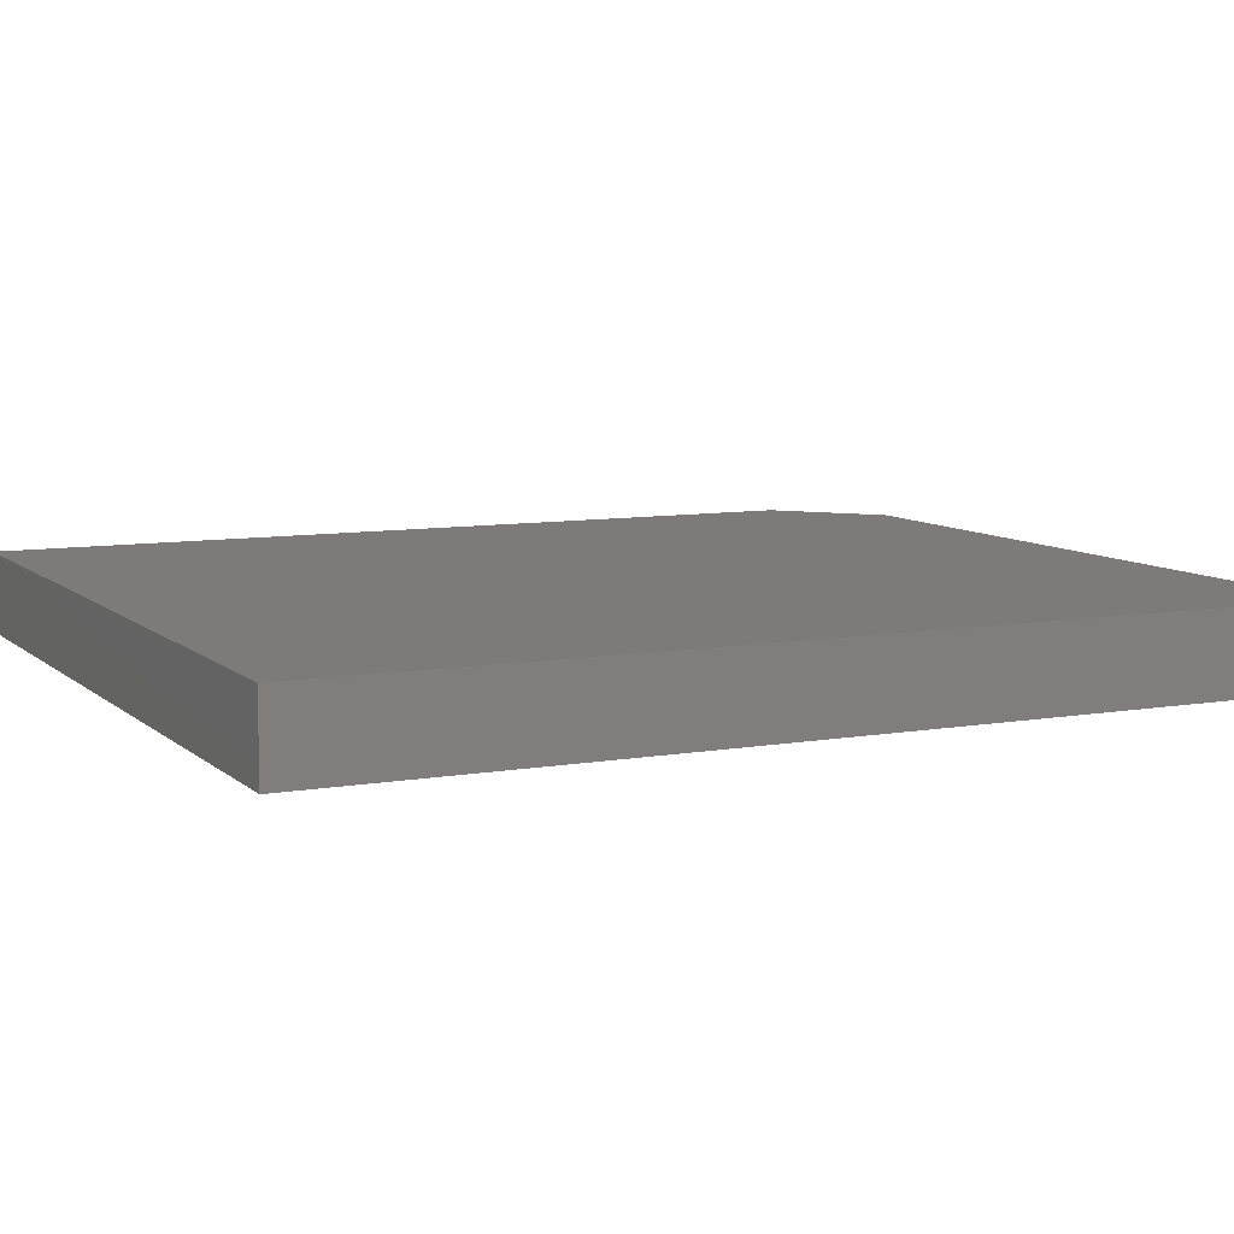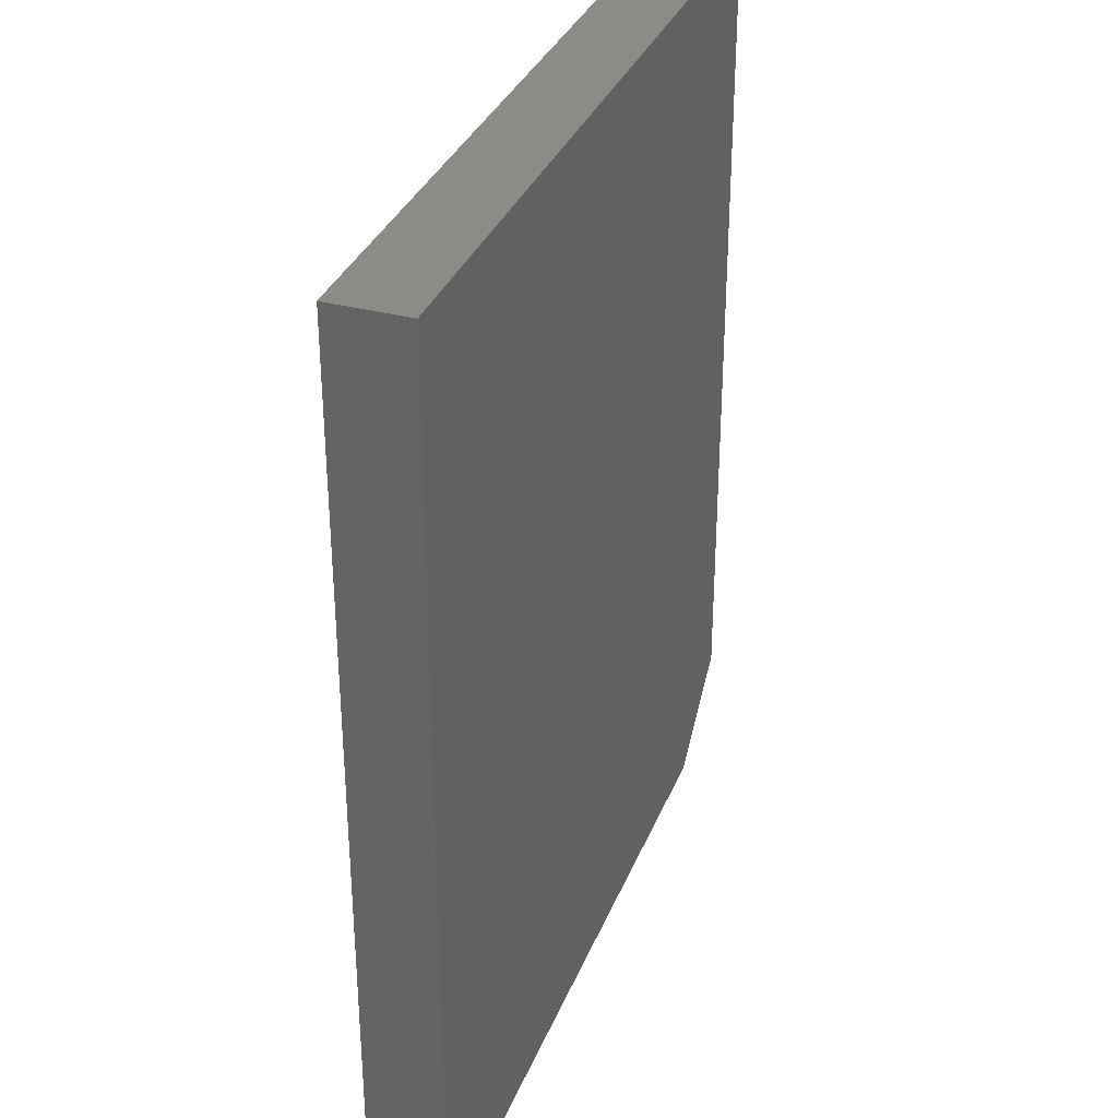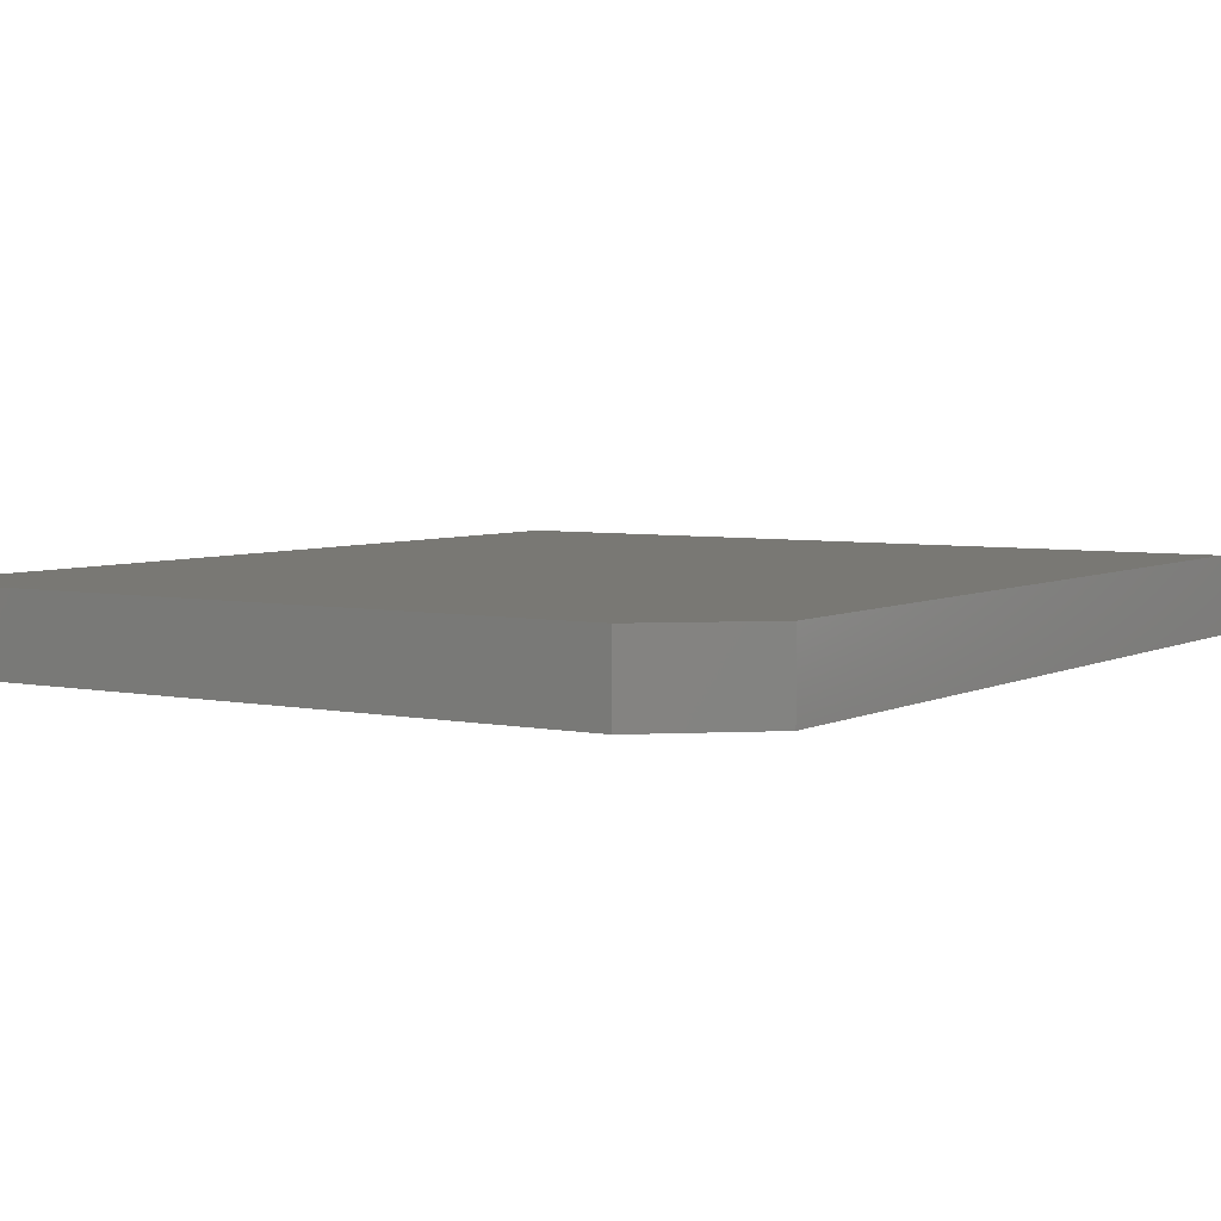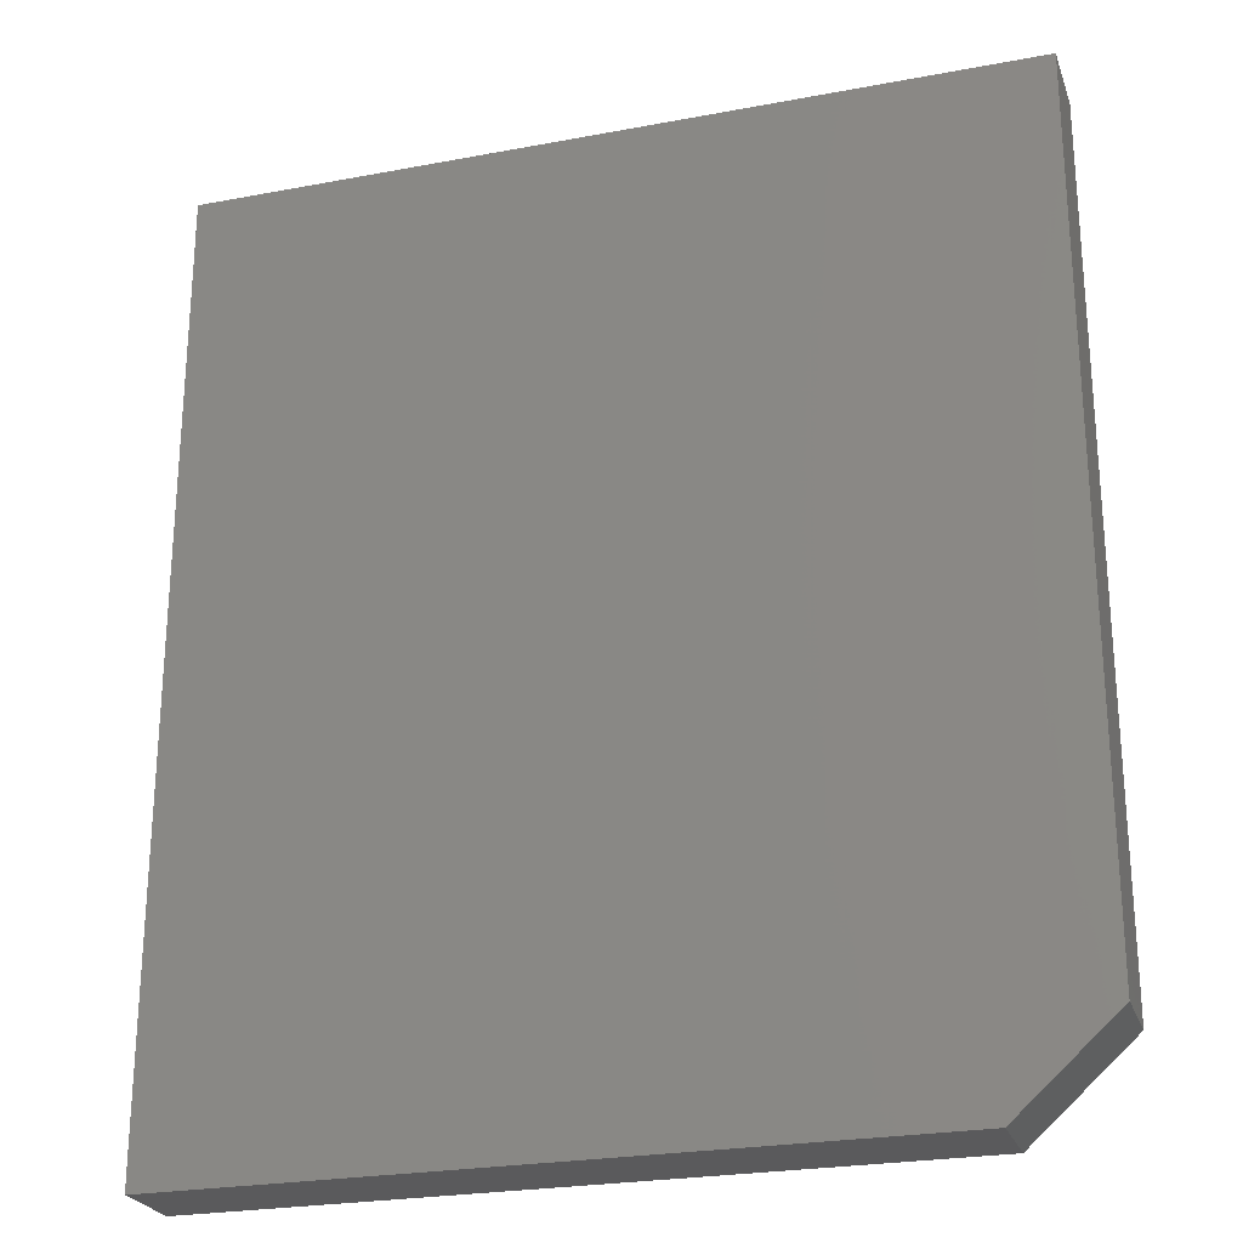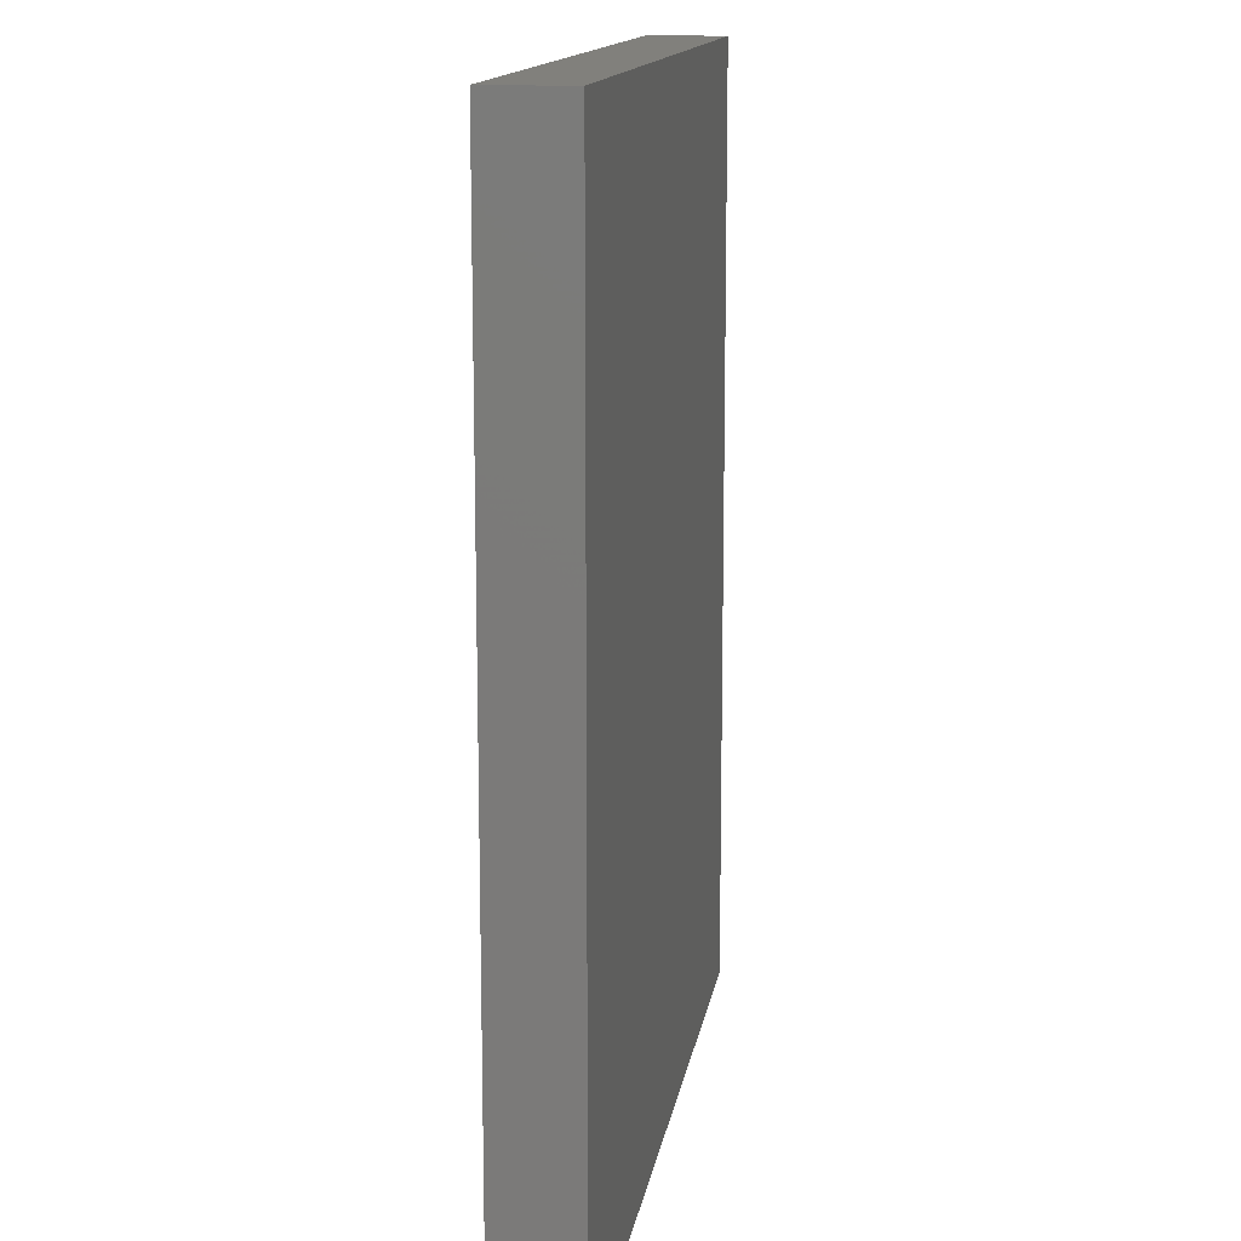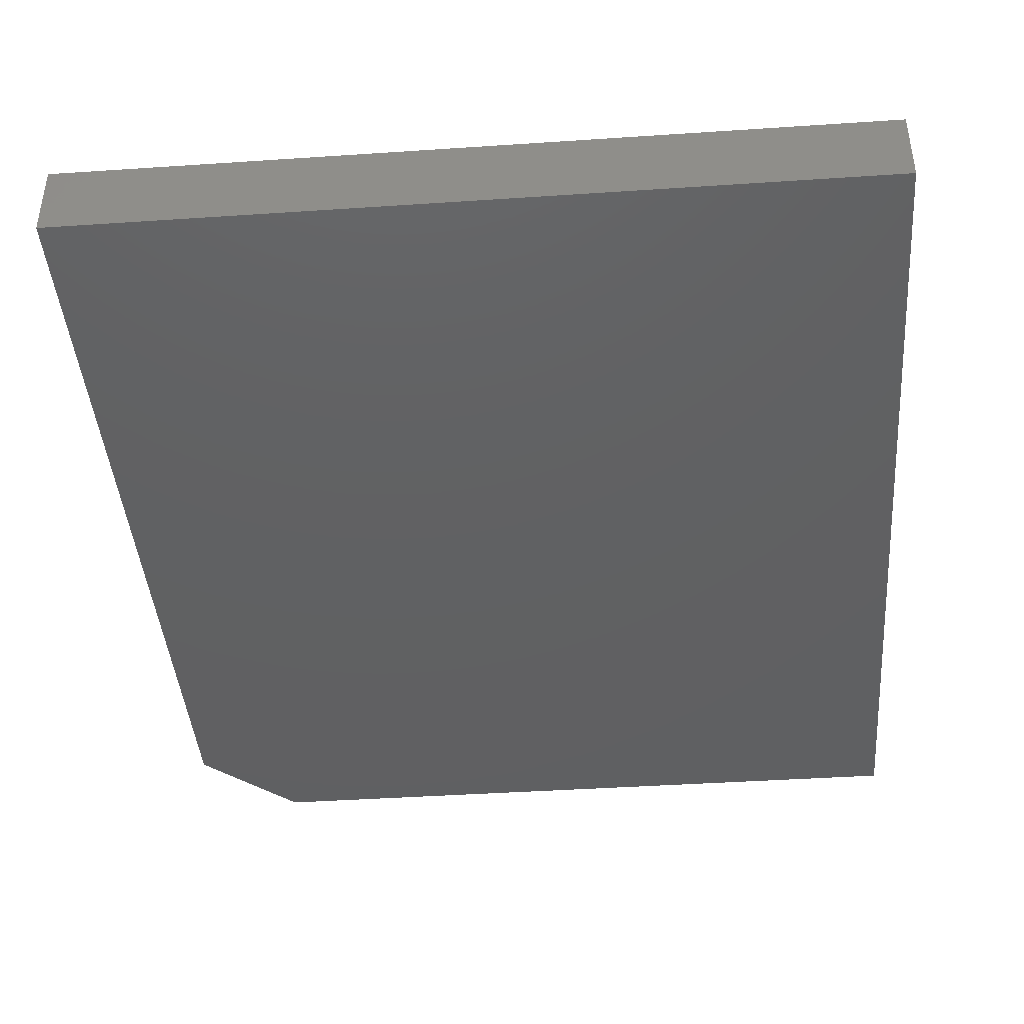
<metadata>
{"format":"stl","ext":"stl","renderer":"f3d","projection":"perspective","resolution":1024,"background":"white","views":[{"elev":8.5,"azim":64.3,"up":"+Y"},{"elev":33.8,"azim":109.8,"up":"+Z"},{"elev":4.9,"azim":-146.9,"up":"+Y"},{"elev":-24.8,"azim":-162.9,"up":"+Z"},{"elev":14.0,"azim":-81.1,"up":"+Z"},{"elev":-42.2,"azim":4.6,"up":"+Y"}]}
</metadata>
<code>
# stl→obj: 10 verts, 16 faces
v 0.6463 -0.125 0.75
v -0.6484 -0.125 0.75
v 0.6463 -0.125 -0.75
v -0.6484 -0.125 -0.6094
v -0.4922 -0.125 -0.75
v -0.4922 1.735e-17 -0.75
v -0.6484 1.561e-17 -0.6094
v 0.6463 1.437e-16 -0.75
v -0.6484 1.665e-16 0.75
v 0.6463 3.103e-16 0.75
f 1 2 3
f 3 2 4
f 3 4 5
f 6 7 8
f 8 7 9
f 8 9 10
f 2 9 4
f 4 9 7
f 5 6 3
f 3 6 8
f 5 4 6
f 6 4 7
f 1 10 2
f 2 10 9
f 3 8 1
f 1 8 10

</code>
